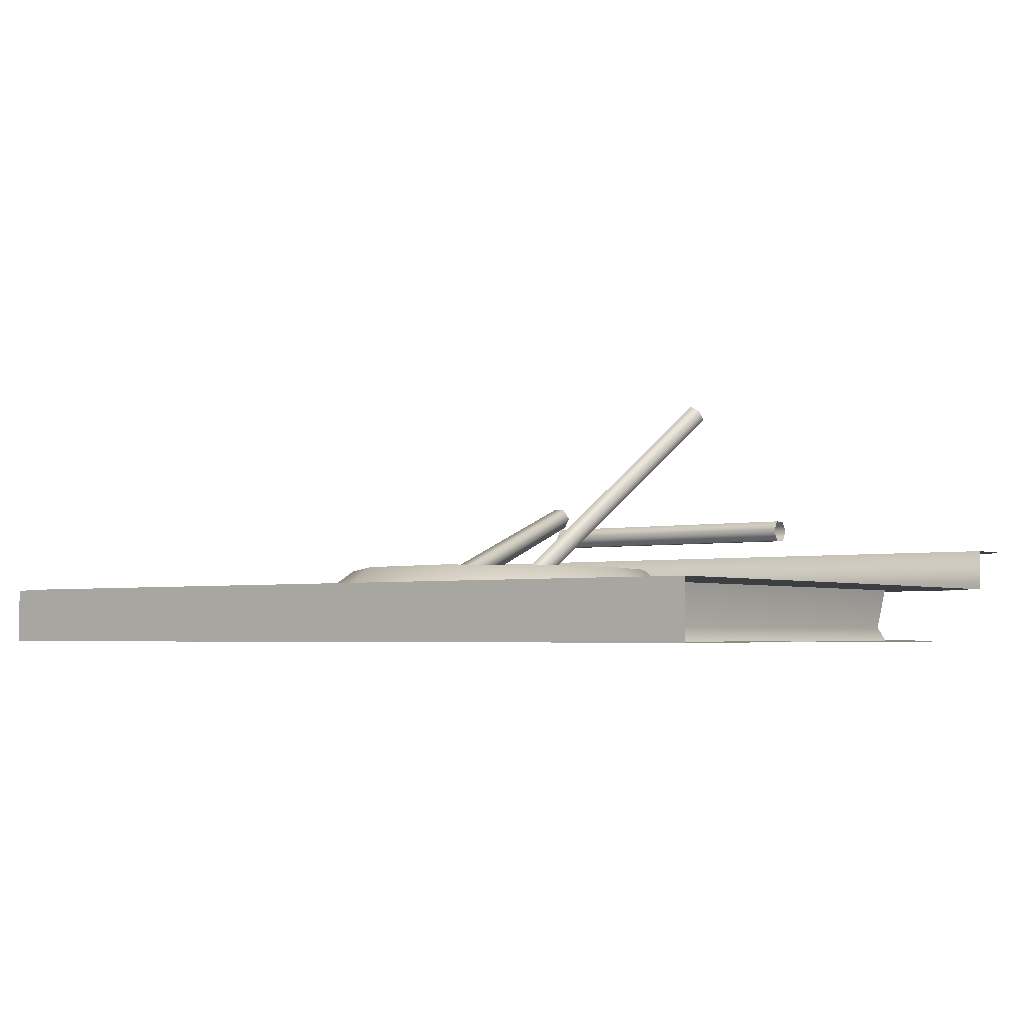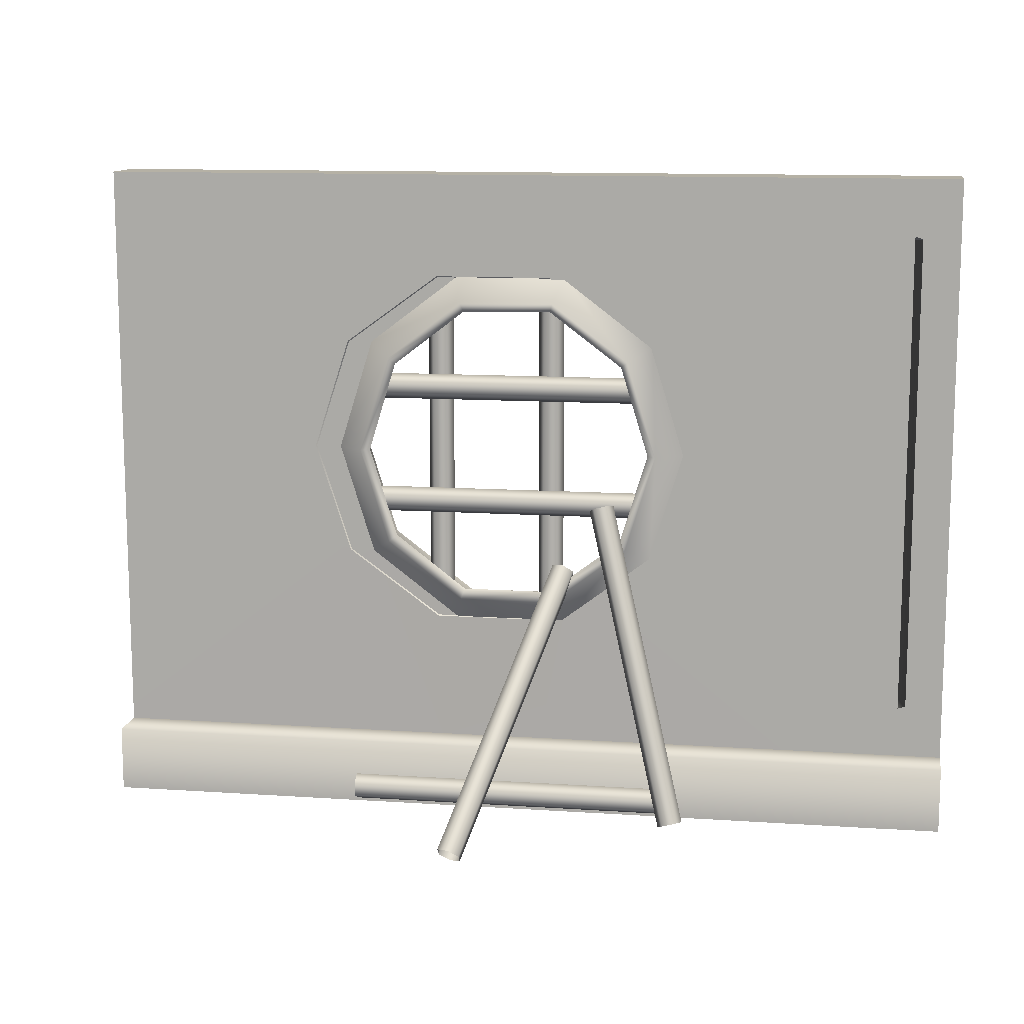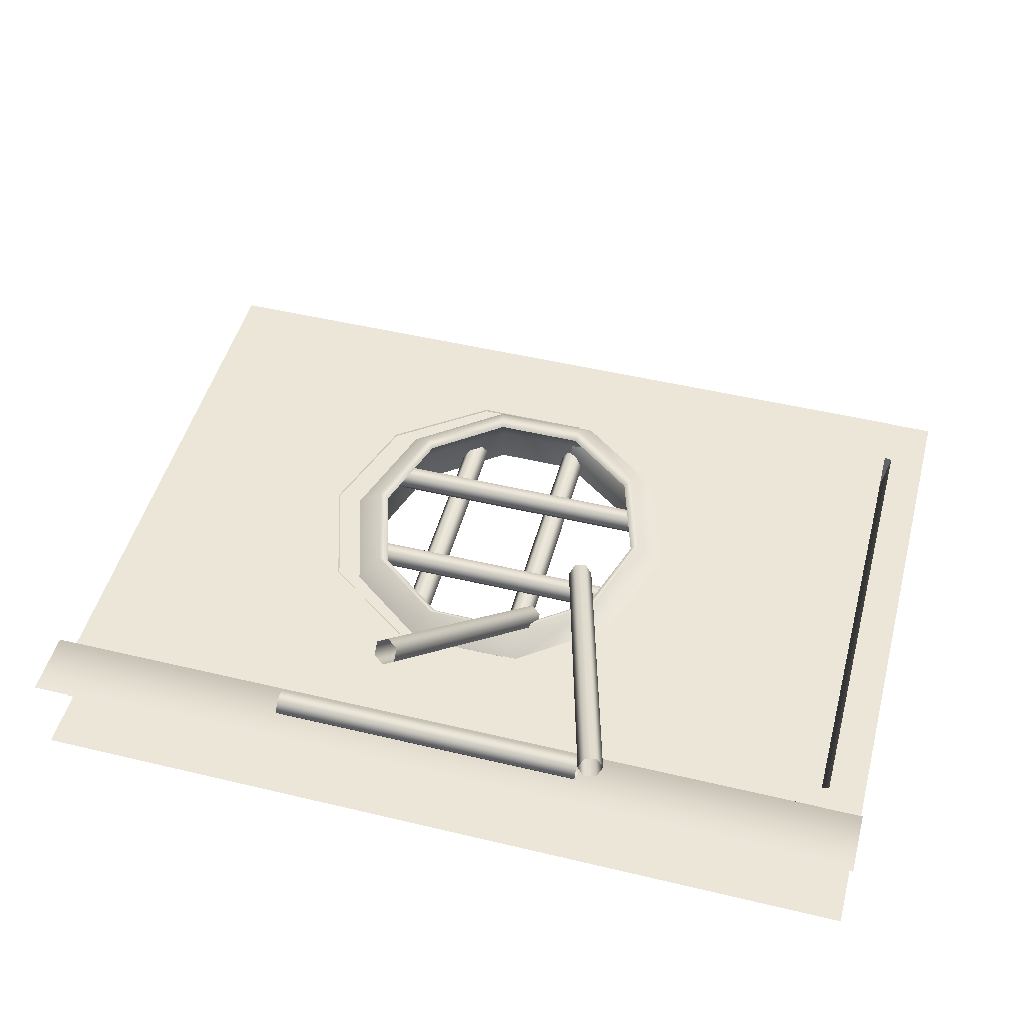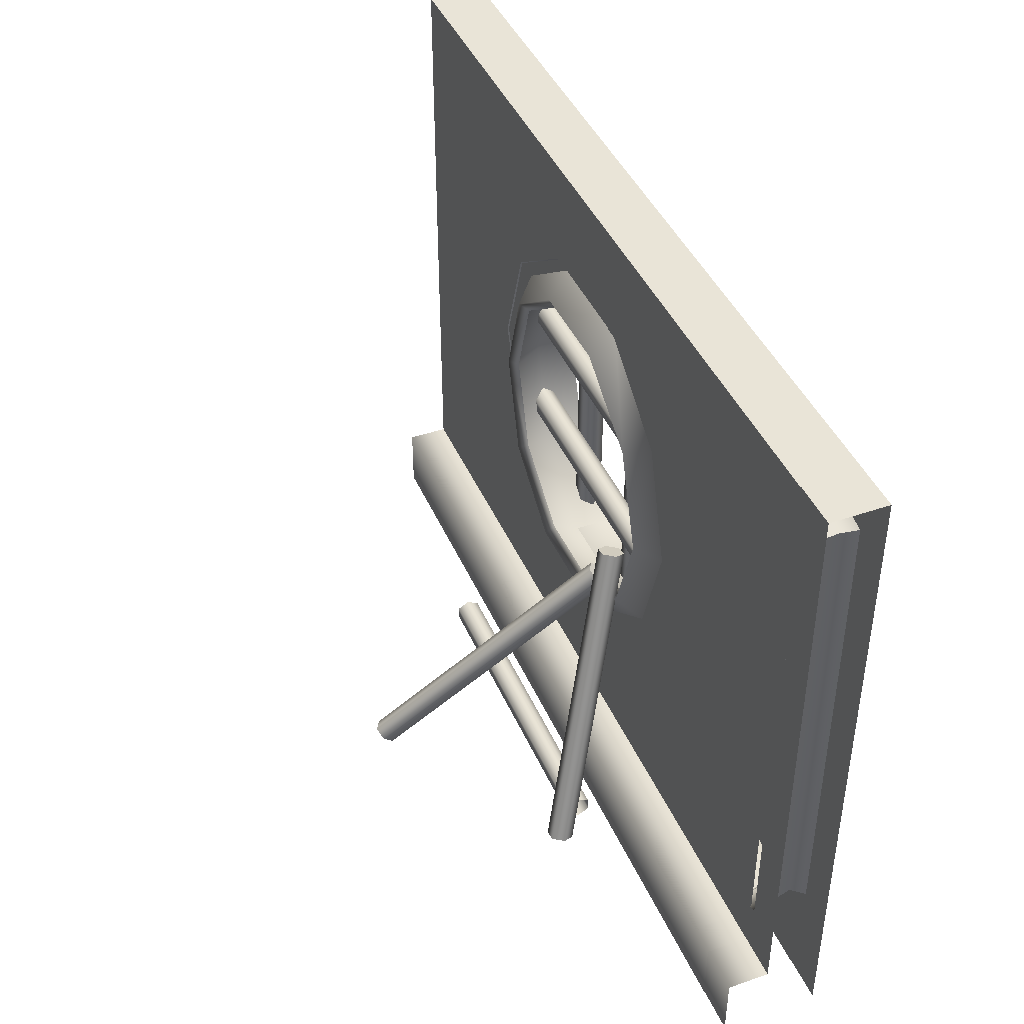
<metadata>
{"format":"obj","ext":"obj","renderer":"f3d","projection":"perspective","resolution":1024,"background":"white","views":[{"elev":-3.6,"azim":-142.6,"up":"+Z"},{"elev":11.9,"azim":9.2,"up":"+Y"},{"elev":48.7,"azim":14.9,"up":"+Z"},{"elev":42.8,"azim":67.7,"up":"+Y"}]}
</metadata>
<code>
g default
v -1.686 2.829 0.1348
v 1.849 2.829 0.1348
v -1.686 2.829 -0.1042
v 1.849 2.829 -0.1042
v -1.686 0.001369 -0.1042
v 1.849 0.001369 -0.1042
v -1.686 0.2841 0.1348
v 1.849 0.2841 0.1348
v 1.849 0.5097 -0.1042
v -1.686 0.5097 -0.1042
v -1.686 0.001369 0.3106
v 1.849 0.001369 0.3106
v 1.849 0.2841 0.3106
v -1.686 0.2841 0.3106
v -1.686 2.575 0.1348
v 1.849 2.575 0.1348
v -1.686 0.5132 0.1348
v 1.849 0.5132 0.1348
v -1.332 0.001369 -0.1042
v -1.383 0.473 -0.1042
v -1.332 2.829 -0.1042
v -1.332 2.829 0.1348
v -1.383 2.611 0.1348
v -1.383 0.4766 0.1348
v -1.332 0.2841 0.1348
v -1.332 0.2841 0.3106
v -1.332 0.001369 0.3106
v 1.531 0.001369 0.3106
v 1.531 0.2841 0.3106
v 1.531 0.2841 0.1348
v 1.581 0.4766 0.1348
v 1.581 2.611 0.1348
v 1.531 2.829 0.1348
v 1.531 2.829 -0.1042
v 1.581 0.473 -0.1042
v 1.531 0.001369 -0.1042
v -1.686 2.702 0.1348
v -1.332 2.702 0.1348
v 1.531 2.702 0.1348
v 1.849 2.702 0.1348
v -1.686 0.3987 0.1348
v -1.332 0.3987 0.1348
v 1.531 0.3987 0.1348
v 1.849 0.3987 0.1348
v -1.509 0.001369 -0.1042
v -1.509 0.5097 -0.1042
v -1.509 2.829 -0.1042
v -1.509 2.829 0.1348
v -1.509 2.702 0.1348
v -1.509 2.575 0.1348
v -1.509 0.5132 0.1348
v -1.509 0.3987 0.1348
v -1.509 0.2841 0.1348
v -1.509 0.2841 0.3106
v -1.509 0.001369 0.3106
v 1.69 0.001369 0.3106
v 1.69 0.2841 0.3106
v 1.69 0.2841 0.1348
v 1.69 0.3987 0.1348
v 1.69 0.5132 0.1348
v 1.69 2.575 0.1348
v 1.69 2.702 0.1348
v 1.69 2.829 0.1348
v 1.69 2.829 -0.1042
v 1.69 0.5097 -0.1042
v 1.69 0.001369 -0.1042
v 1.849 2.575 -0.1042
v 1.69 2.575 -0.1042
v 1.581 2.611 -0.1042
v -1.686 2.575 -0.1042
v -1.509 2.575 -0.1042
v -1.383 2.611 -0.1042
v -1.686 2.702 -0.1042
v -1.509 2.702 -0.1042
v -1.332 2.702 -0.1042
v 1.531 2.702 -0.1042
v 1.69 2.702 -0.1042
v 1.849 2.702 -0.1042
v 1.849 0.4003 -0.1042
v 1.69 0.4003 -0.1042
v 1.531 0.4003 -0.1042
v -1.332 0.4003 -0.1042
v -1.509 0.4003 -0.1042
v -1.686 0.4003 -0.1042
v 1.503 2.68 -0.04196
v 1.553 2.591 -0.04196
v 1.66 2.555 -0.04196
v 1.66 0.531 -0.04196
v 1.553 0.4951 -0.04196
v 1.503 0.4212 -0.04196
v -1.306 0.4212 -0.04196
v -1.355 0.4951 -0.04196
v -1.479 0.531 -0.04196
v -1.479 2.555 -0.04196
v -1.355 2.591 -0.04196
v -1.306 2.68 -0.04196
g Wall_Window Walls30
f 22 38 33
f 33 38 39
f 21 22 34
f 34 22 33
f 26 27 29
f 29 27 28
f 29 30 26
f 26 30 25
f 43 42 30
f 30 42 25
f 82 83 20
f 20 83 46
f 47 48 21
f 21 48 22
f 48 49 22
f 22 49 38
f 51 52 24
f 24 52 42
f 26 25 54
f 54 25 53
f 54 55 26
f 26 55 27
f 29 28 57
f 57 28 56
f 57 58 29
f 29 58 30
f 43 59 31
f 31 59 60
f 33 39 63
f 63 39 62
f 34 33 64
f 64 33 63
f 68 69 77
f 77 69 76
f 81 35 80
f 80 35 65
f 50 23 49
f 49 23 38
f 61 62 32
f 32 62 39
f 52 53 42
f 42 53 25
f 58 59 30
f 30 59 43
f 10 46 84
f 84 46 83
f 70 71 10
f 10 71 46
f 1 48 3
f 3 48 47
f 37 49 1
f 1 49 48
f 15 50 37
f 37 50 49
f 17 51 15
f 15 51 50
f 41 52 17
f 17 52 51
f 7 53 41
f 41 53 52
f 54 53 14
f 14 53 7
f 11 55 14
f 14 55 54
f 57 56 13
f 13 56 12
f 8 58 13
f 13 58 57
f 44 59 8
f 8 59 58
f 60 59 18
f 18 59 44
f 61 60 16
f 16 60 18
f 40 62 16
f 16 62 61
f 63 62 2
f 2 62 40
f 64 63 4
f 4 63 2
f 67 68 78
f 78 68 77
f 79 80 9
f 9 80 65
f 65 68 9
f 9 68 67
f 73 74 70
f 70 74 71
f 71 74 72
f 72 74 75
f 3 47 73
f 73 47 74
f 75 74 21
f 21 74 47
f 34 76 21
f 21 76 75
f 77 76 64
f 64 76 34
f 78 77 4
f 4 77 64
f 61 87 60
f 60 87 88
f 93 94 51
f 51 94 50
f 92 93 24
f 24 93 51
f 60 88 31
f 31 88 89
f 39 85 32
f 32 85 86
f 38 23 96
f 96 23 95
f 66 80 6
f 6 80 79
f 36 81 66
f 66 81 80
f 19 82 36
f 36 82 81
f 45 83 19
f 19 83 82
f 84 83 5
f 5 83 45
f 42 43 91
f 91 43 90
f 89 90 31
f 31 90 43
f 42 91 24
f 24 91 92
f 50 94 23
f 23 94 95
f 61 32 87
f 87 32 86
f 86 85 69
f 69 85 76
f 86 69 87
f 87 69 68
f 87 68 88
f 88 68 65
f 89 88 35
f 35 88 65
f 81 90 35
f 35 90 89
f 91 90 82
f 82 90 81
f 92 91 20
f 20 91 82
f 46 93 20
f 20 93 92
f 46 71 93
f 93 71 94
f 95 94 72
f 72 94 71
f 95 72 96
f 96 72 75
g default
v 0.1045 0.908 -0.09059
v 0.04793 0.908 -0.09059
v 0.01973 0.908 -0.04163
v 0.04793 0.908 0.007355
v 0.1045 0.908 0.007355
v 0.1328 0.908 -0.04163
v 0.1045 2.322 -0.09059
v 0.04793 2.322 -0.09059
v 0.01973 2.322 -0.04163
v 0.04793 2.322 0.007355
v 0.1045 2.322 0.007355
v 0.1328 2.322 -0.04163
v -0.3987 0.908 -0.09059
v -0.4552 0.908 -0.09059
v -0.4835 0.908 -0.04163
v -0.4552 0.908 0.007355
v -0.3987 0.908 0.007355
v -0.3703 0.908 -0.04163
v -0.3987 2.322 -0.09059
v -0.4552 2.322 -0.09059
v -0.4835 2.322 -0.04163
v -0.4552 2.322 0.007355
v -0.3987 2.322 0.007355
v -0.3703 2.322 -0.04163
v -0.8714 1.338 0.0153
v -0.8714 1.395 0.01529
v -0.8714 1.423 0.06428
v -0.8714 1.395 0.1132
v -0.8714 1.338 0.1133
v -0.8714 1.31 0.06428
v 0.5426 1.338 0.0153
v 0.5426 1.395 0.01529
v 0.5426 1.423 0.06428
v 0.5426 1.395 0.1132
v 0.5426 1.338 0.1133
v 0.5426 1.31 0.06428
v -0.8802 1.856 0.0153
v -0.8802 1.913 0.01529
v -0.8802 1.941 0.06428
v -0.8802 1.913 0.1132
v -0.8802 1.856 0.1133
v -0.8802 1.828 0.06428
v 0.5336 1.856 0.0153
v 0.5336 1.913 0.01529
v 0.5336 1.941 0.06428
v 0.5336 1.913 0.1132
v 0.5336 1.856 0.1133
v 0.5336 1.828 0.06428
v 1.655 2.829 0.1374
v -1.88 2.829 0.1374
v -1.88 0.2841 0.1354
v 1.655 0.2841 0.1354
v 1.655 2.829 -0.1045
v -1.88 2.829 -0.1045
v -0.8988 1.614 -0.1045
v -0.7581 1.18 -0.1045
v -0.3894 0.9126 -0.1045
v 0.06622 0.9126 -0.1045
v 0.4348 1.18 -0.1045
v 1.655 0.2841 -0.1045
v -1.88 0.2841 -0.1045
v 0.5757 1.614 -0.1045
v 0.4348 2.047 -0.1045
v 0.06631 2.315 -0.1045
v -0.3894 2.315 -0.1045
v -0.7581 2.047 -0.1045
v 1.655 0.001369 -0.1045
v -1.88 0.001369 -0.1045
v -0.3936 2.829 -0.1045
v -0.3936 2.829 0.1374
v 0.07278 2.829 -0.1045
v 0.07278 2.829 0.1374
v -0.3964 0.2841 0.1354
v 0.0788 0.2841 0.1354
v 1.655 1.557 0.137
v -1.88 1.557 0.137
v 0.0788 0.2841 0.3123
v 0.0788 0.001369 0.3123
v 1.655 0.001369 0.3123
v 1.655 0.2841 0.3123
v -1.88 0.001369 0.3123
v -0.3964 0.001369 0.3123
v -0.3964 0.2841 0.3123
v -1.88 0.2841 0.3123
v 0.04269 0.2841 -0.1045
v 0.0415 0.001369 -0.1045
v -0.3868 0.2841 -0.1045
v -0.3877 0.001369 -0.1045
v -1.88 1.557 -0.1045
v 1.655 1.557 -0.1045
v -0.8988 1.614 0.0668
v -0.9731 1.614 0.1374
v -0.7581 2.047 0.06683
v -0.818 2.091 0.1374
v -0.3894 2.315 0.06683
v -0.4124 2.385 0.1374
v 0.06631 2.315 0.06683
v 0.08908 2.385 0.1374
v 0.4348 2.047 0.06683
v 0.4948 2.091 0.1374
v 0.5757 1.614 0.0668
v 0.6499 1.614 0.1374
v 0.4348 1.18 0.06675
v 0.495 1.137 0.1373
v 0.06622 0.9126 0.06667
v 0.08926 0.8419 0.1371
v -0.3894 0.9126 0.06667
v -0.4123 0.8419 0.1371
v -0.7581 1.18 0.06674
v -0.8182 1.137 0.1373
g Walls30 Wall_Window_Vent
f 97 98 103
f 103 98 104
f 98 99 104
f 104 99 105
f 99 100 105
f 105 100 106
f 100 101 106
f 106 101 107
f 101 102 107
f 107 102 108
f 102 97 108
f 108 97 103
f 109 110 115
f 115 110 116
f 110 111 116
f 116 111 117
f 111 112 117
f 117 112 118
f 112 113 118
f 118 113 119
f 113 114 119
f 119 114 120
f 114 109 120
f 120 109 115
f 121 122 127
f 127 122 128
f 122 123 128
f 128 123 129
f 123 124 129
f 129 124 130
f 124 125 130
f 130 125 131
f 125 126 131
f 131 126 132
f 126 121 132
f 132 121 127
f 133 134 139
f 139 134 140
f 134 135 140
f 140 135 141
f 135 136 141
f 141 136 142
f 136 137 142
f 142 137 143
f 137 138 143
f 143 138 144
f 138 133 144
f 144 133 139
f 167 168 149
f 149 168 145
f 173 174 176
f 176 174 175
f 183 184 157
f 157 184 164
f 146 166 150
f 150 166 165
f 165 166 167
f 167 166 168
f 177 178 180
f 180 178 179
f 179 178 173
f 173 178 174
f 148 170 176
f 176 170 173
f 169 147 179
f 179 147 180
f 170 169 173
f 173 169 179
f 161 165 160
f 160 165 167
f 149 159 167
f 167 159 160
f 161 162 165
f 165 162 150
f 182 181 163
f 163 181 156
f 184 183 182
f 182 183 181
f 154 181 153
f 153 181 183
f 153 183 152
f 152 183 157
f 154 155 181
f 181 155 156
f 150 162 185
f 185 162 151
f 151 152 185
f 185 152 157
f 149 186 159
f 159 186 158
f 158 186 155
f 155 186 156
f 187 188 205
f 205 188 206
f 188 187 190
f 190 187 189
f 190 189 192
f 192 189 191
f 192 191 194
f 194 191 193
f 194 193 196
f 196 193 195
f 196 195 198
f 198 195 197
f 198 197 200
f 200 197 199
f 200 199 202
f 202 199 201
f 202 201 204
f 204 201 203
f 204 203 206
f 206 203 205
f 160 159 193
f 193 159 195
f 161 160 191
f 191 160 193
f 159 158 195
f 195 158 197
f 162 161 189
f 189 161 191
f 158 155 197
f 197 155 199
f 151 162 187
f 187 162 189
f 155 154 199
f 199 154 201
f 152 151 205
f 205 151 187
f 154 153 201
f 201 153 203
f 153 152 203
f 203 152 205
f 192 194 166
f 166 194 168
f 145 168 196
f 196 168 194
f 192 166 190
f 190 166 146
f 204 169 202
f 202 169 170
f 202 170 200
f 200 170 148
f 204 206 169
f 169 206 147
f 145 196 171
f 171 196 198
f 198 200 171
f 171 200 148
f 146 172 190
f 190 172 188
f 188 172 206
f 206 172 147
g default
v 0.718 0.05435 0.5171
v 0.6658 0.04035 0.5171
v 0.6363 0.04559 0.5645
v 0.6592 0.06484 0.6118
v 0.7115 0.07884 0.6118
v 0.7409 0.0736 0.5645
v 0.3646 1.373 0.1512
v 0.3123 1.359 0.1512
v 0.2828 1.365 0.1985
v 0.3058 1.384 0.2458
v 0.358 1.398 0.2458
v 0.3875 1.393 0.1985
v -0.1481 0.02721 1.064
v -0.1949 0.02021 1.037
v -0.2396 0.04987 1.053
v -0.2373 0.08653 1.096
v -0.1904 0.09353 1.122
v -0.1458 0.06388 1.106
v 0.2054 1.051 0.1553
v 0.1586 1.044 0.1291
v 0.1139 1.074 0.1452
v 0.1162 1.111 0.1874
v 0.163 1.118 0.2136
v 0.2076 1.088 0.1975
v -0.7318 0.09178 0.3992
v -0.7318 0.1483 0.3992
v -0.7318 0.1766 0.4482
v -0.7318 0.1483 0.4972
v -0.7318 0.09178 0.4972
v -0.7318 0.0635 0.4482
v 0.6213 0.09178 0.3992
v 0.6213 0.1483 0.3992
v 0.6213 0.1766 0.4482
v 0.6213 0.1483 0.4972
v 0.6213 0.09178 0.4972
v 0.6213 0.0635 0.4482
v 1.657 2.828 0.1326
v -1.726 2.828 0.1326
v -1.726 0.2834 0.1306
v 1.657 0.2834 0.1306
v 1.657 2.828 -0.1024
v -1.726 2.828 -0.1024
v -0.7877 1.613 -0.1024
v -0.653 1.18 -0.1024
v -0.3002 0.9119 -0.1024
v 0.1359 0.9119 -0.1024
v 0.4887 1.18 -0.1024
v 1.657 0.2834 -0.1024
v -1.726 0.2834 -0.1024
v 0.6235 1.613 -0.1024
v 0.4887 2.046 -0.1024
v 0.1359 2.314 -0.1024
v -0.3002 2.314 -0.1024
v -0.653 2.046 -0.1024
v 1.657 0.000648 -0.1024
v -1.726 0.000648 -0.1024
v -0.3043 2.828 -0.1024
v -0.3043 2.828 0.1326
v 0.1422 2.828 -0.1024
v 0.1422 2.828 0.1326
v -0.3069 0.2834 0.1306
v 0.1479 0.2834 0.1306
v 1.657 1.556 0.1323
v -1.726 1.556 0.1323
v 0.1479 0.2834 0.3075
v 0.1479 0.000648 0.3075
v 1.657 0.000648 0.3075
v 1.657 0.2834 0.3075
v -1.726 0.000648 0.3075
v -0.3069 0.000648 0.3075
v -0.3069 0.2834 0.3075
v -1.726 0.2834 0.3075
v 0.1134 0.2834 -0.1024
v 0.1123 0.000648 -0.1024
v -0.2977 0.2834 -0.1024
v -0.2986 0.000648 -0.1024
v -1.726 1.556 -0.1024
v 1.657 1.556 -0.1024
v -0.7877 1.613 0.06201
v -0.8586 1.613 0.1326
v -0.653 2.046 0.06204
v -0.7104 2.09 0.1326
v -0.3002 2.314 0.06204
v -0.3221 2.385 0.1326
v 0.1359 2.314 0.06204
v 0.1578 2.385 0.1326
v 0.4887 2.046 0.06204
v 0.5461 2.09 0.1326
v 0.6235 1.613 0.06204
v 0.6945 1.613 0.1326
v 0.4887 1.18 0.06201
v 0.5462 1.136 0.1325
v 0.1359 0.9119 0.06195
v 0.1579 0.8412 0.1324
v -0.3002 0.9119 0.06195
v -0.3221 0.8412 0.1324
v -0.653 1.18 0.06201
v -0.7104 1.136 0.1325
v -0.7107 1.613 0.1901
v -0.7473 1.613 0.2244
v -0.6219 1.2 0.2272
v -0.5922 1.226 0.1916
v -0.5922 2 0.1916
v -0.6217 2.026 0.2272
v -0.2822 2.238 0.1909
v -0.2935 2.278 0.228
v 0.1016 2.241 0.188
v 0.1128 2.281 0.2251
v 0.414 2.004 0.1832
v 0.4436 2.03 0.2188
v 0.5342 1.613 0.179
v 0.5708 1.613 0.2132
v 0.414 1.222 0.1832
v 0.4435 1.196 0.2188
v 0.1016 0.9851 0.188
v 0.1129 0.945 0.225
v -0.2822 0.9876 0.1909
v -0.2935 0.9475 0.2279
g Walls30 Wall_Brocken_Vent
f 207 208 213
f 213 208 214
f 208 209 214
f 214 209 215
f 209 210 215
f 215 210 216
f 210 211 216
f 216 211 217
f 211 212 217
f 217 212 218
f 212 207 218
f 218 207 213
f 219 220 225
f 225 220 226
f 220 221 226
f 226 221 227
f 221 222 227
f 227 222 228
f 222 223 228
f 228 223 229
f 223 224 229
f 229 224 230
f 224 219 230
f 230 219 225
f 231 232 237
f 237 232 238
f 232 233 238
f 238 233 239
f 233 234 239
f 239 234 240
f 234 235 240
f 240 235 241
f 235 236 241
f 241 236 242
f 236 231 242
f 242 231 237
f 265 266 247
f 247 266 243
f 271 272 274
f 274 272 273
f 281 282 255
f 255 282 262
f 244 264 248
f 248 264 263
f 263 264 265
f 265 264 266
f 275 276 278
f 278 276 277
f 277 276 271
f 271 276 272
f 246 268 274
f 274 268 271
f 267 245 277
f 277 245 278
f 268 267 271
f 271 267 277
f 259 263 258
f 258 263 265
f 247 257 265
f 265 257 258
f 259 260 263
f 263 260 248
f 280 279 261
f 261 279 254
f 282 281 280
f 280 281 279
f 252 279 251
f 251 279 281
f 251 281 250
f 250 281 255
f 252 253 279
f 279 253 254
f 248 260 283
f 283 260 249
f 249 250 283
f 283 250 255
f 247 284 257
f 257 284 256
f 256 284 253
f 253 284 254
f 305 306 308
f 308 306 307
f 305 309 306
f 306 309 310
f 309 311 310
f 310 311 312
f 312 311 314
f 314 311 313
f 314 313 316
f 316 313 315
f 316 315 318
f 318 315 317
f 317 319 318
f 318 319 320
f 319 321 320
f 320 321 322
f 322 321 324
f 324 321 323
f 324 323 307
f 307 323 308
f 258 257 291
f 291 257 293
f 259 258 289
f 289 258 291
f 257 256 293
f 293 256 295
f 260 259 287
f 287 259 289
f 256 253 295
f 295 253 297
f 249 260 285
f 285 260 287
f 253 252 297
f 297 252 299
f 250 249 303
f 303 249 285
f 252 251 299
f 299 251 301
f 251 250 301
f 301 250 303
f 290 292 264
f 264 292 266
f 243 266 294
f 294 266 292
f 290 264 288
f 288 264 244
f 302 267 300
f 300 267 268
f 300 268 298
f 298 268 246
f 302 304 267
f 267 304 245
f 243 294 269
f 269 294 296
f 296 298 269
f 269 298 246
f 244 270 288
f 288 270 286
f 286 270 304
f 304 270 245
f 214 215 213
f 213 215 218
f 215 216 218
f 216 217 218
f 226 227 225
f 225 227 230
f 227 228 230
f 228 229 230
f 304 307 286
f 286 307 306
f 303 285 308
f 308 285 305
f 287 309 285
f 285 309 305
f 288 286 310
f 310 286 306
f 289 311 287
f 287 311 309
f 290 288 312
f 312 288 310
f 291 313 289
f 289 313 311
f 292 290 314
f 314 290 312
f 293 315 291
f 291 315 313
f 294 292 316
f 316 292 314
f 295 317 293
f 293 317 315
f 296 294 318
f 318 294 316
f 295 297 317
f 317 297 319
f 296 318 298
f 298 318 320
f 297 299 319
f 319 299 321
f 298 320 300
f 300 320 322
f 299 301 321
f 321 301 323
f 300 322 302
f 302 322 324
f 301 303 323
f 323 303 308
f 302 324 304
f 304 324 307

</code>
